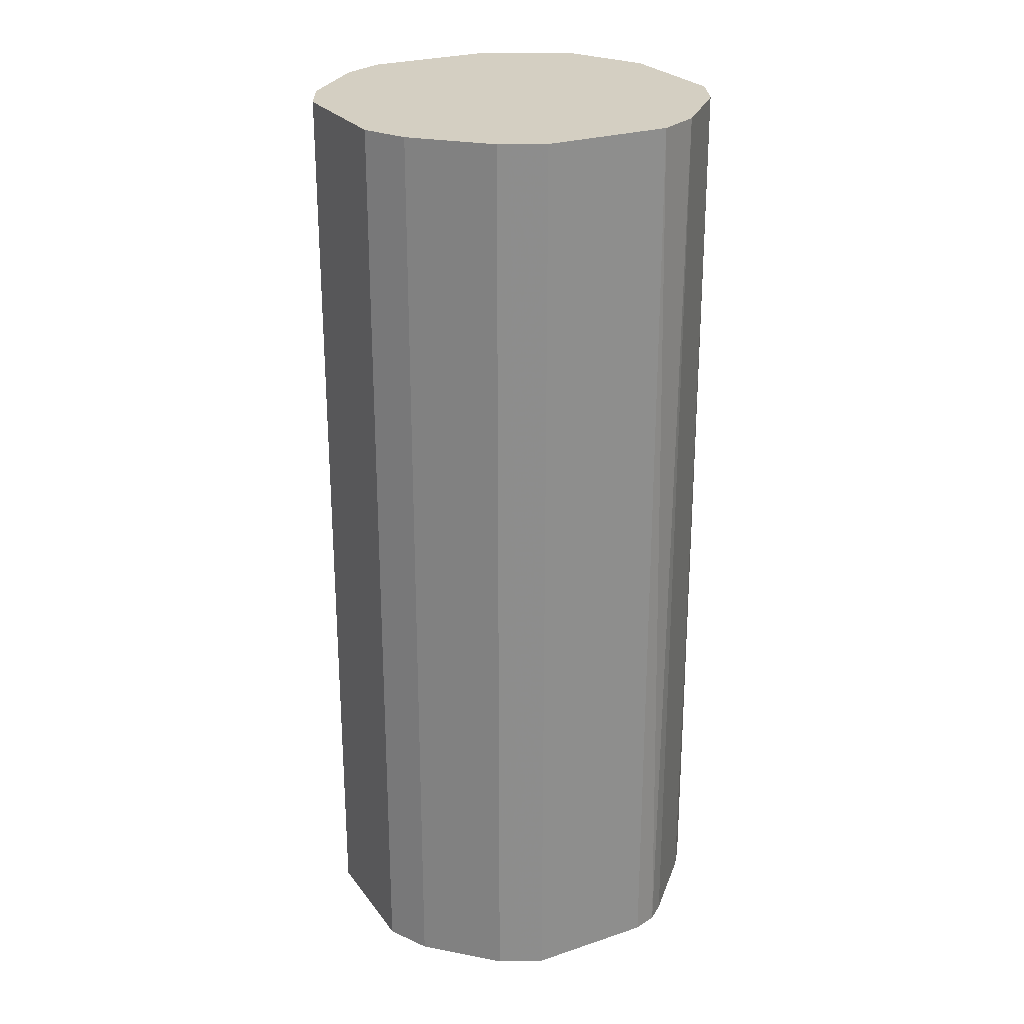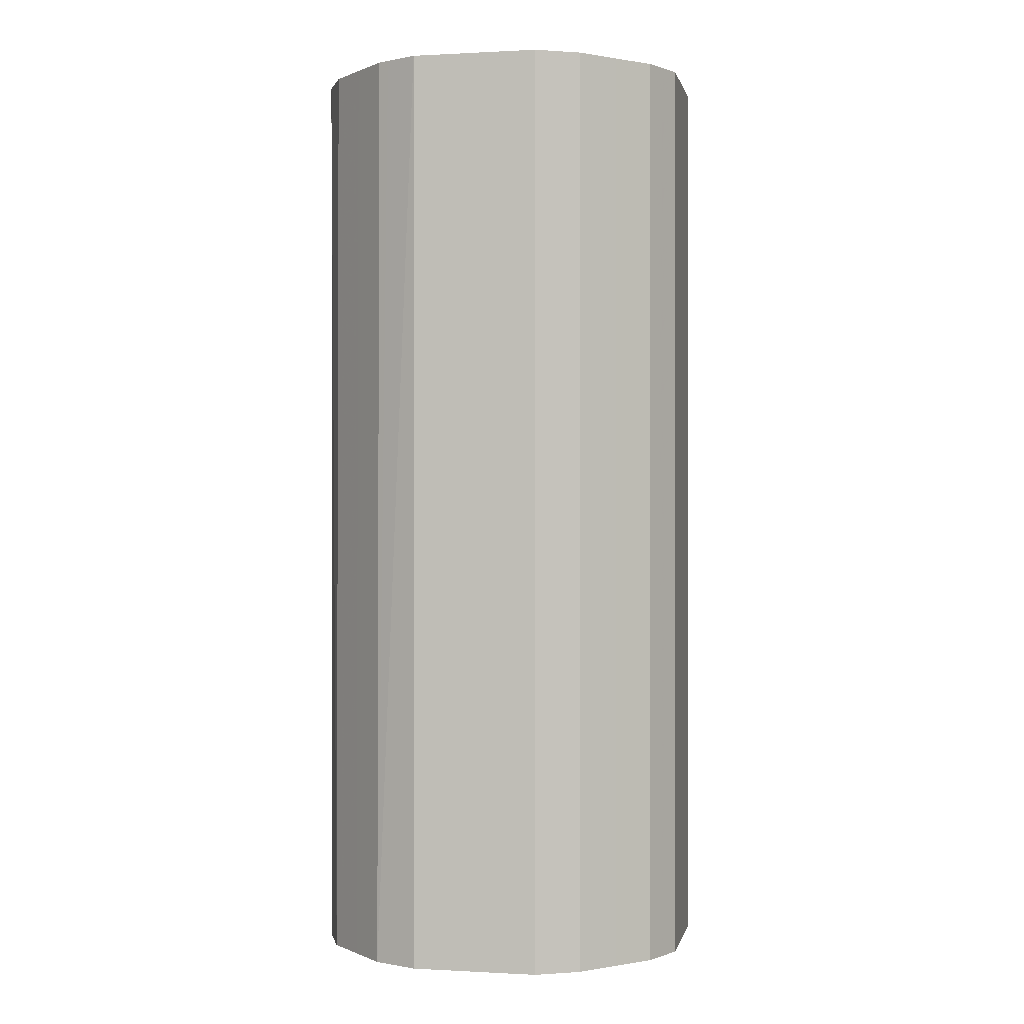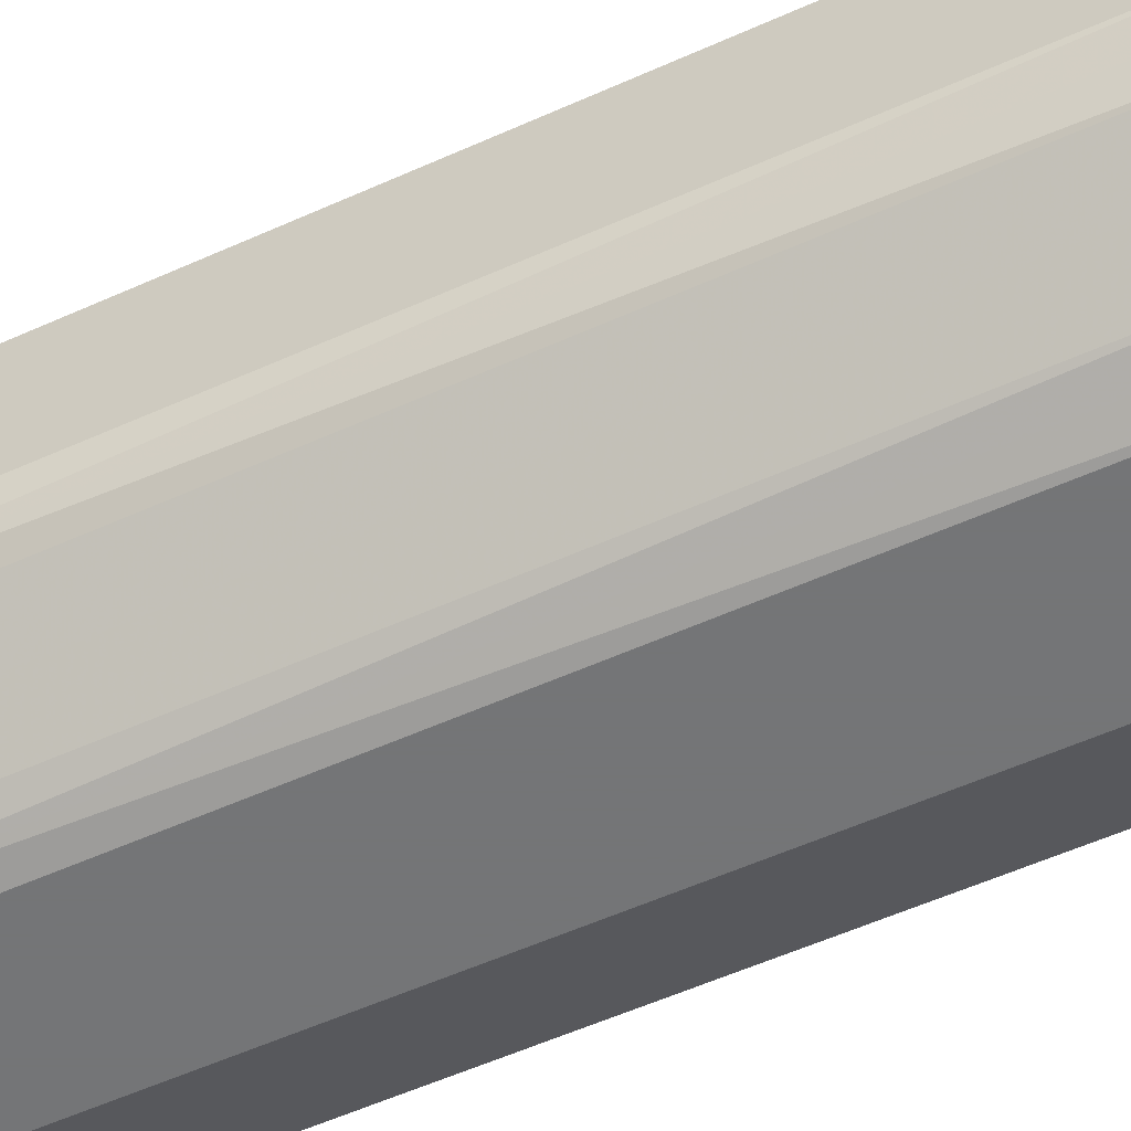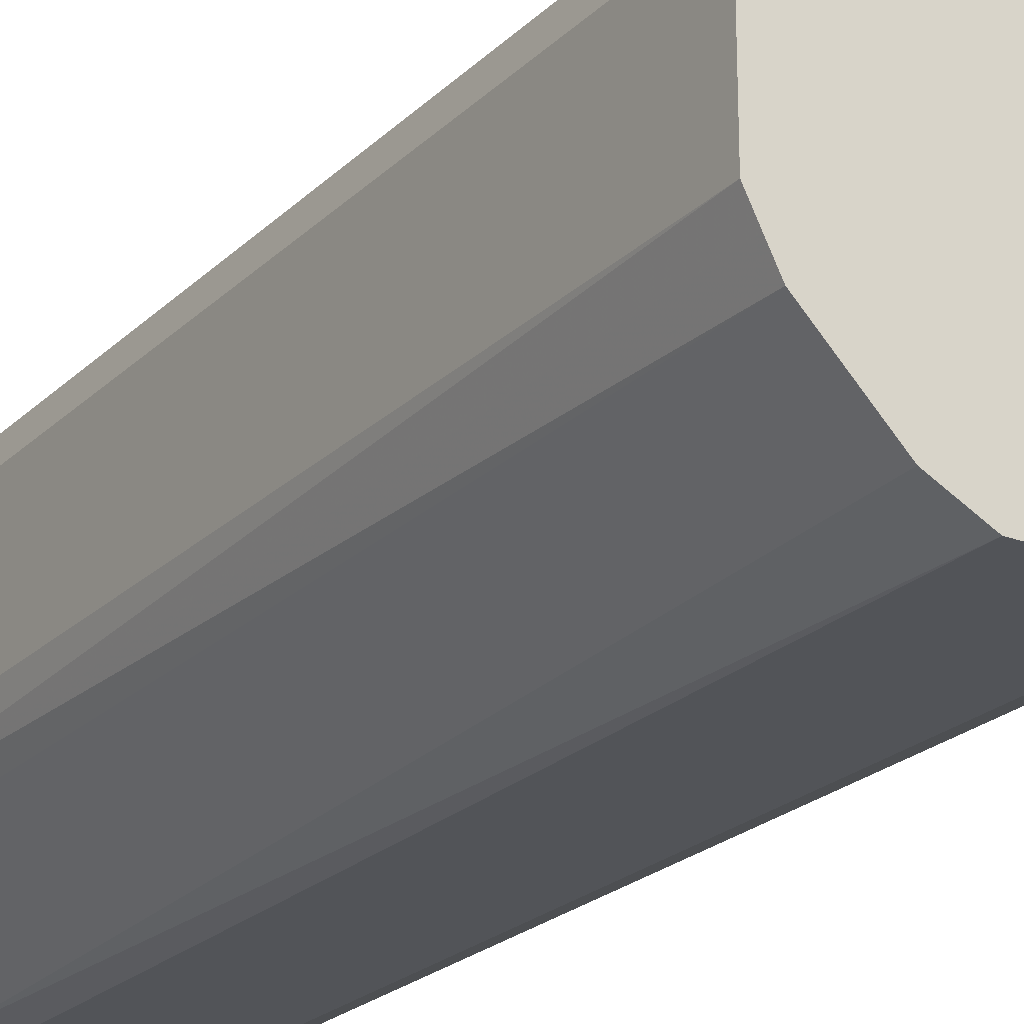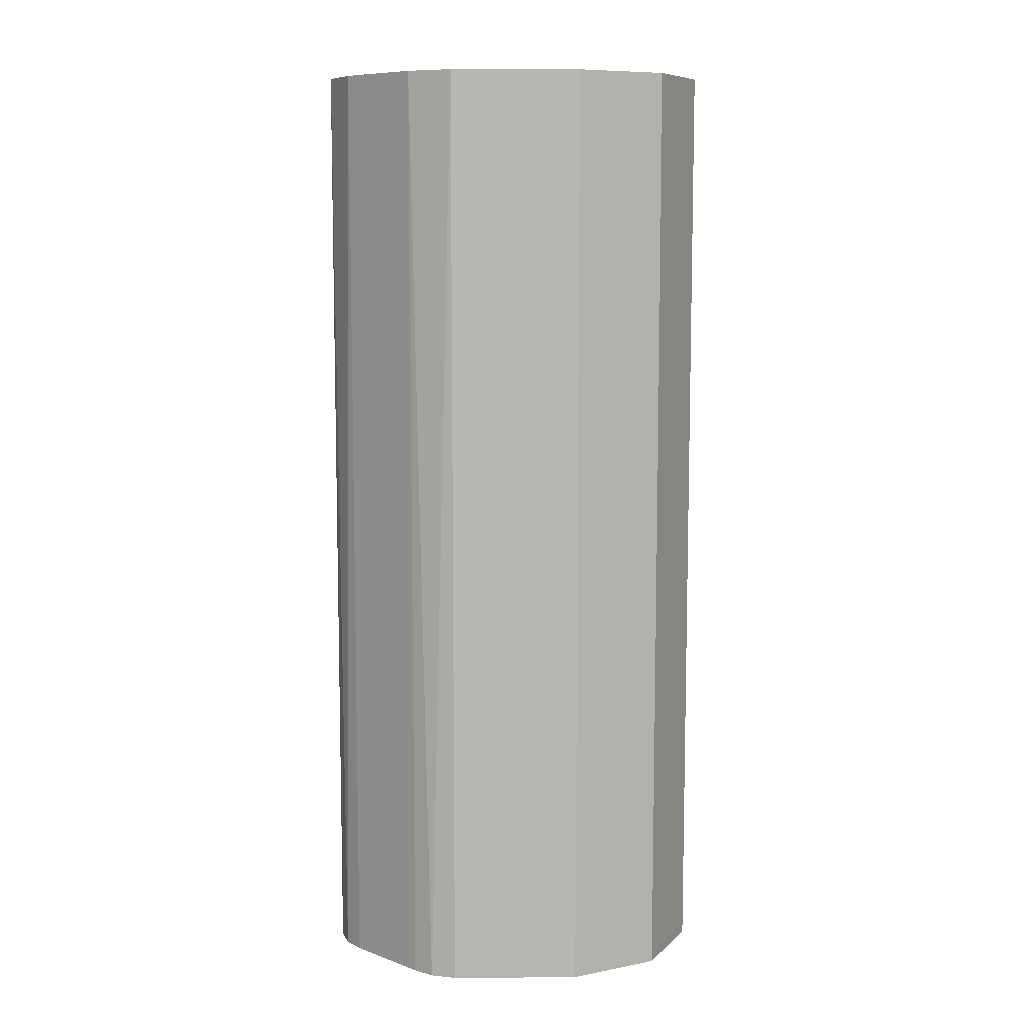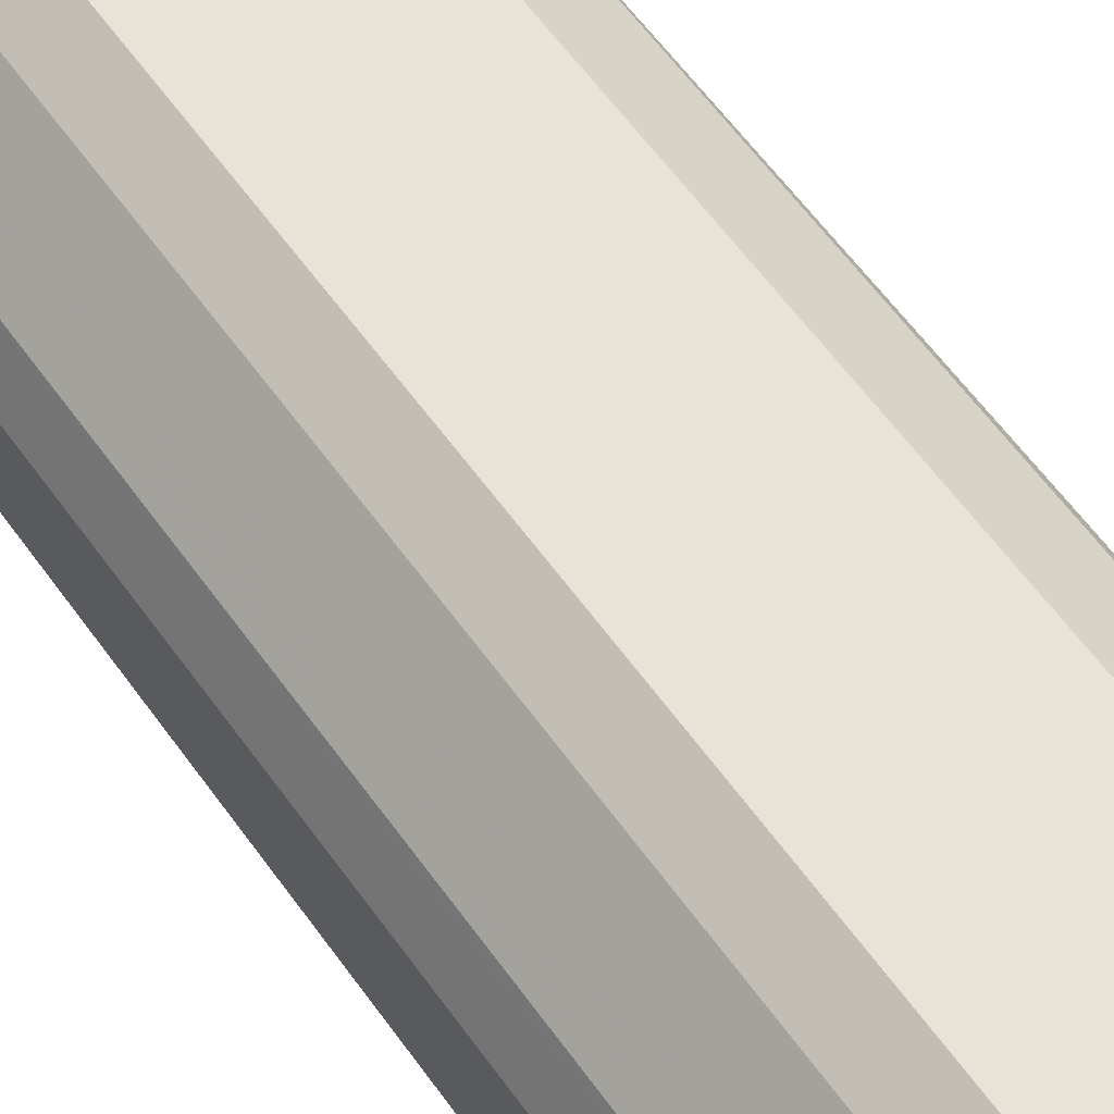
<metadata>
{"format":"obj","ext":"obj","renderer":"f3d","projection":"perspective","resolution":1024,"background":"white","views":[{"elev":25.6,"azim":-118.0,"up":"+Z"},{"elev":0.2,"azim":-168.3,"up":"+Z"},{"elev":-56.4,"azim":-64.8,"up":"+Y"},{"elev":-22.8,"azim":-32.6,"up":"+Y"},{"elev":8.7,"azim":-1.0,"up":"+Z"},{"elev":62.2,"azim":-36.0,"up":"+Y"}]}
</metadata>
<code>
v 0.1111 0.03701 -0.1203
v 0.1019 0.05536 -0.1203
v 0.1111 -0.03701 -0.1203
v 0.1111 0.03701 -0.6658
v 0.09984 0.06281 -0.6658
v 0.09871 0.06168 -0.1203
v 0.08949 -0.08014 -0.1203
v 0.1111 -0.03701 -0.6658
v 0.08134 0.08134 -0.6658
v 0.08021 0.08021 -0.1203
v 0.08636 -0.08636 -0.1203
v 0.08636 -0.08636 -0.6658
v 0.09254 -0.07403 -0.6658
v 0.1049 -0.04936 -0.6658
v 0.06281 0.09984 -0.6658
v 0.06168 0.09871 -0.1203
v 0.08025 -0.08943 -0.1203
v 0.07438 -0.09236 -0.6658
v 0.03701 0.1111 -0.6658
v 0.03701 0.1111 -0.1203
v 0.05536 0.1019 -0.1203
v 0.06792 -0.0956 -0.1203
v 0.0497 -0.1047 -0.6658
v -0.03701 0.1111 -0.6658
v -0.03701 0.1111 -0.1203
v 0.03701 -0.1111 -0.1203
v 0.03701 -0.1111 -0.6658
v -0.04936 0.1049 -0.6658
v -0.04936 0.1049 -0.1203
v -0.03701 -0.1111 -0.1203
v -0.03701 -0.1111 -0.6658
v -0.06168 0.09871 -0.6658
v -0.06168 0.09871 -0.1203
v -0.04936 -0.1049 -0.1203
v -0.05131 -0.1068 -0.6658
v -0.08021 0.08021 -0.6658
v -0.08021 0.08021 -0.1203
v -0.06168 -0.09871 -0.1203
v -0.06168 -0.09871 -0.6658
v -0.09871 0.06168 -0.6658
v -0.09871 0.06168 -0.1203
v -0.08021 -0.08021 -0.1203
v -0.08021 -0.08021 -0.6658
v -0.1047 0.0497 -0.6658
v -0.1018 0.05557 -0.1203
v -0.09871 -0.06168 -0.1203
v -0.09871 -0.06168 -0.6658
v -0.1111 0.03701 -0.6658
v -0.1111 0.03701 -0.1203
v -0.1049 -0.04936 -0.1203
v -0.1068 -0.05131 -0.6658
v -0.1111 -0.03701 -0.6658
v -0.1111 -0.03701 -0.1203
f 24 28 29
f 15 20 21
f 15 21 16
f 17 22 18
f 19 25 20
f 19 24 25
f 22 26 27
f 24 29 25
f 15 19 20
f 18 22 23
f 12 17 18
f 5 9 10
f 9 16 10
f 9 15 16
f 7 13 14
f 7 12 13
f 7 11 12
f 5 10 6
f 4 9 5
f 4 15 9
f 26 30 31
f 4 19 15
f 11 17 12
f 26 31 27
f 46 50 51
f 28 33 29
f 4 24 19
f 51 53 52
f 50 53 51
f 48 53 49
f 48 52 53
f 46 51 47
f 44 49 45
f 44 48 49
f 42 47 43
f 42 46 47
f 28 32 33
f 40 45 41
f 38 43 39
f 38 42 43
f 36 41 37
f 36 40 41
f 35 38 39
f 34 38 35
f 32 37 33
f 32 36 37
f 30 35 31
f 30 34 35
f 40 44 45
f 4 28 24
f 22 27 23
f 4 36 32
f 1 17 11
f 1 22 17
f 1 26 22
f 1 30 26
f 1 34 30
f 1 38 34
f 1 42 38
f 1 46 42
f 1 50 46
f 1 53 50
f 1 49 53
f 1 41 45
f 1 37 41
f 1 33 37
f 1 29 33
f 1 25 29
f 1 20 25
f 1 21 20
f 1 16 21
f 1 10 16
f 1 6 10
f 1 2 6
f 4 32 28
f 1 11 7
f 1 7 3
f 1 45 49
f 1 8 4
f 4 40 36
f 1 3 8
f 4 44 40
f 4 48 44
f 4 52 48
f 4 51 52
f 4 47 51
f 4 39 43
f 4 35 39
f 4 31 35
f 4 27 31
f 4 23 27
f 4 43 47
f 4 18 23
f 4 12 18
f 4 13 12
f 4 14 13
f 4 8 14
f 3 14 8
f 3 7 14
f 2 5 6
f 1 5 2
f 1 4 5

</code>
